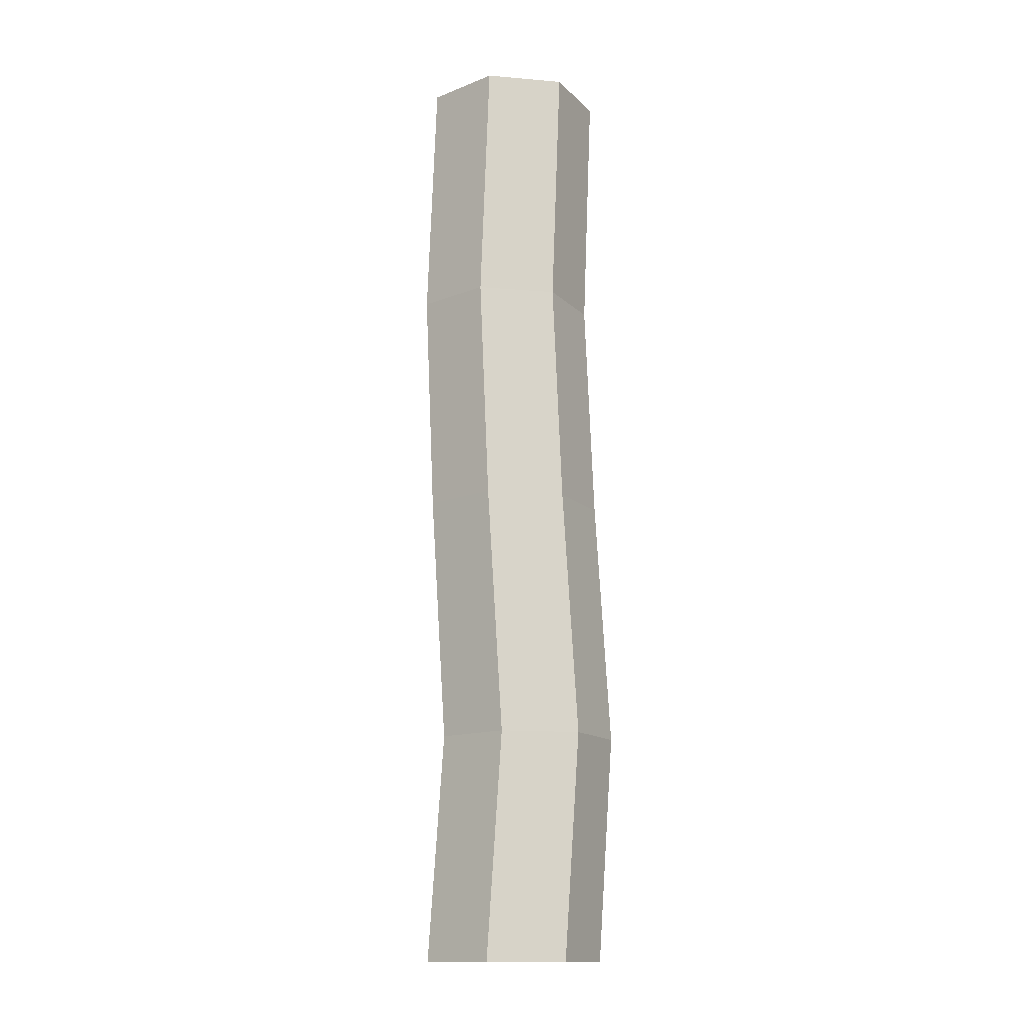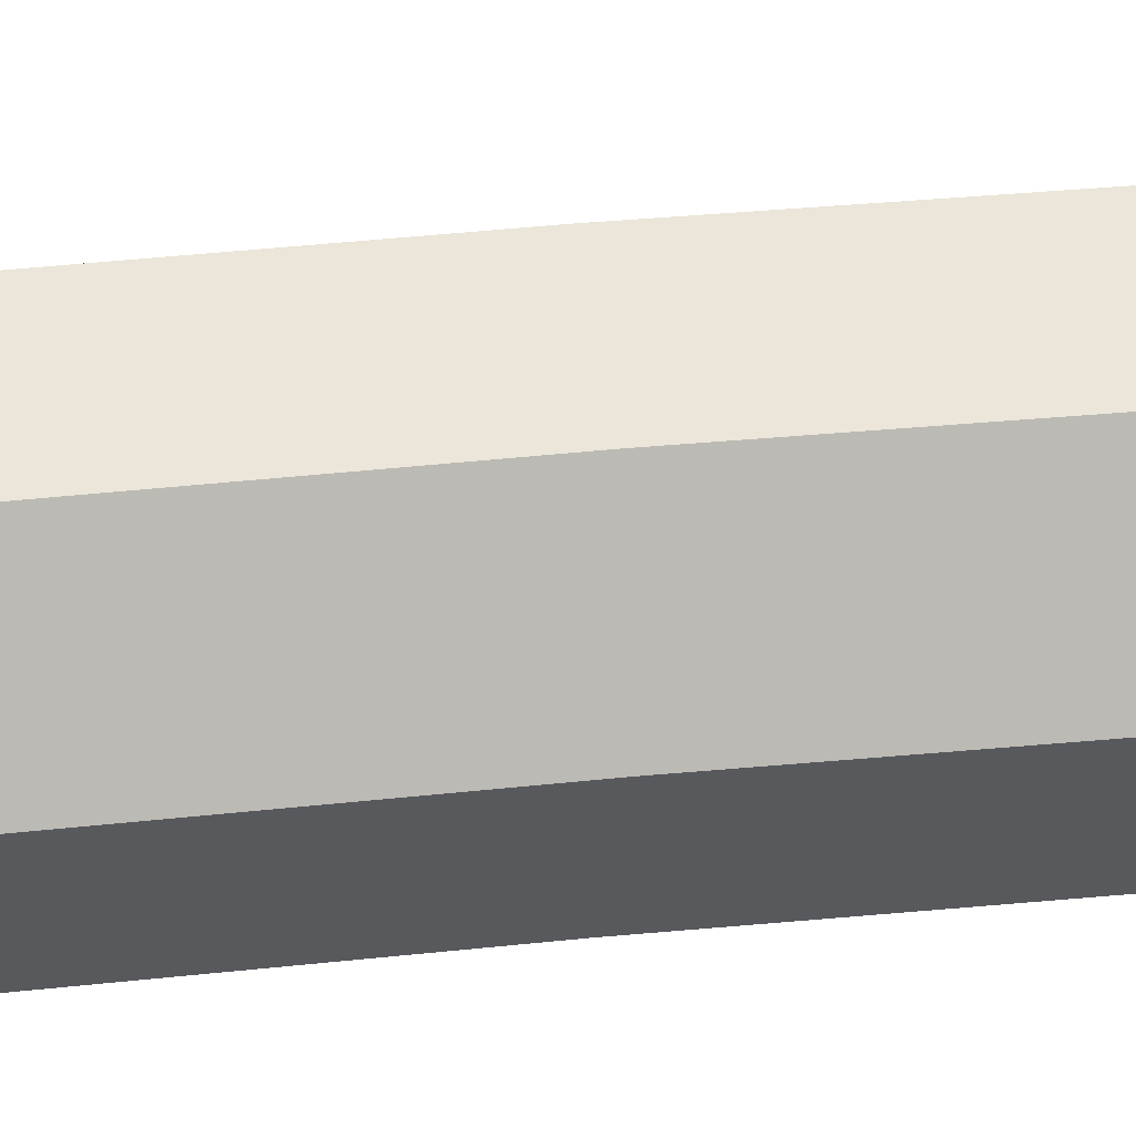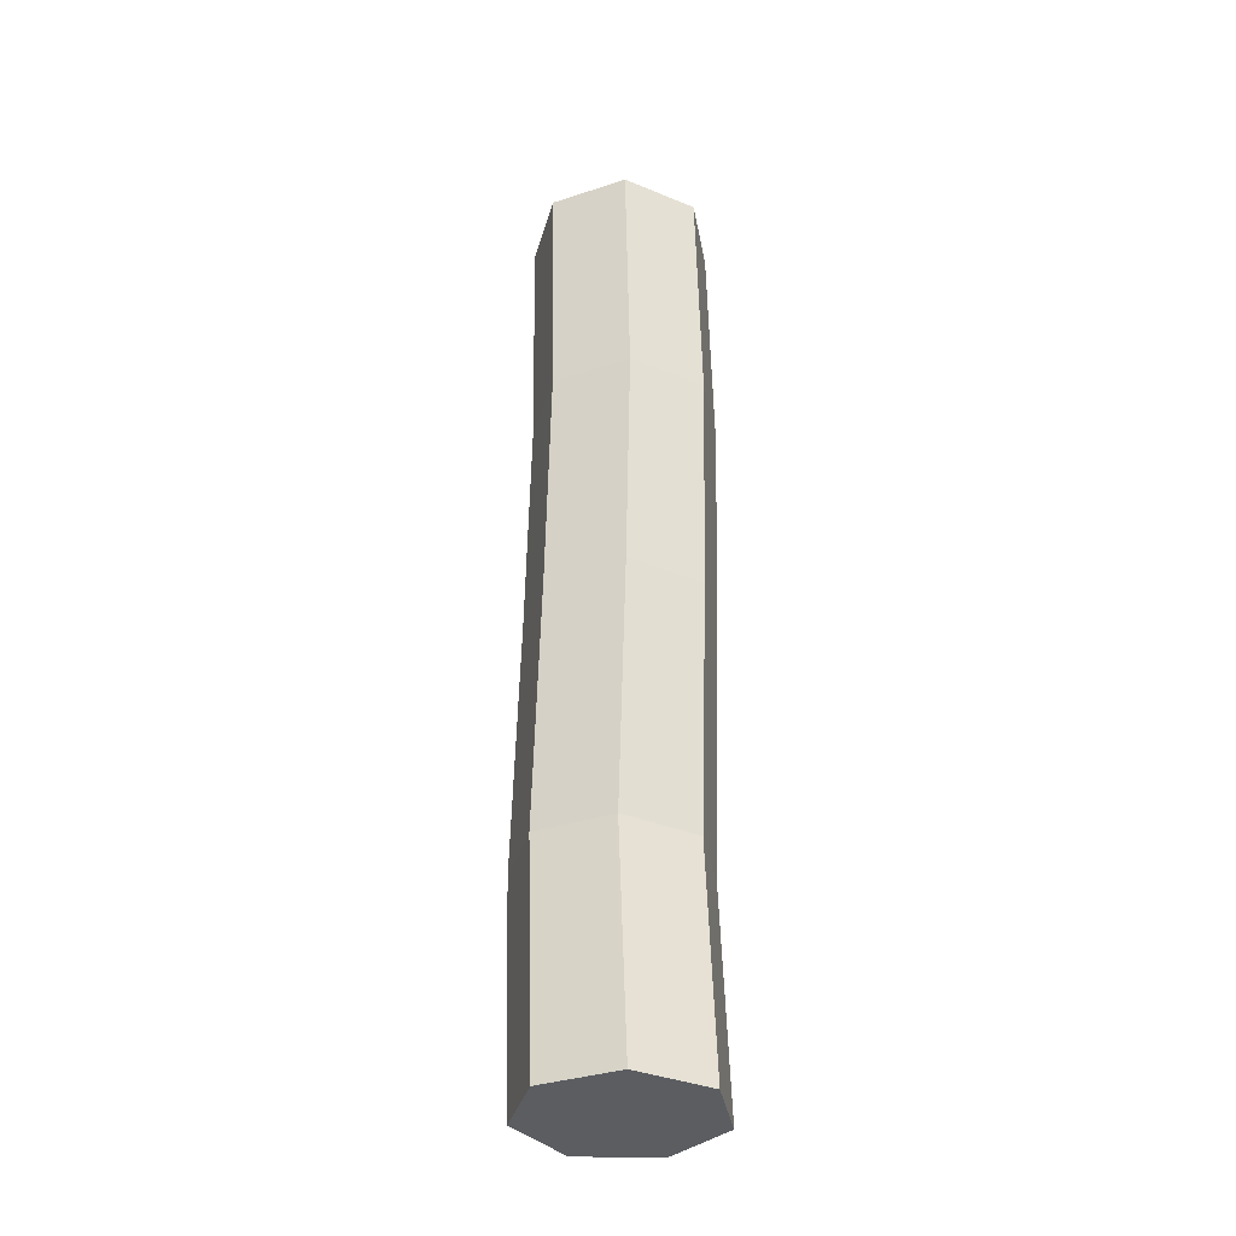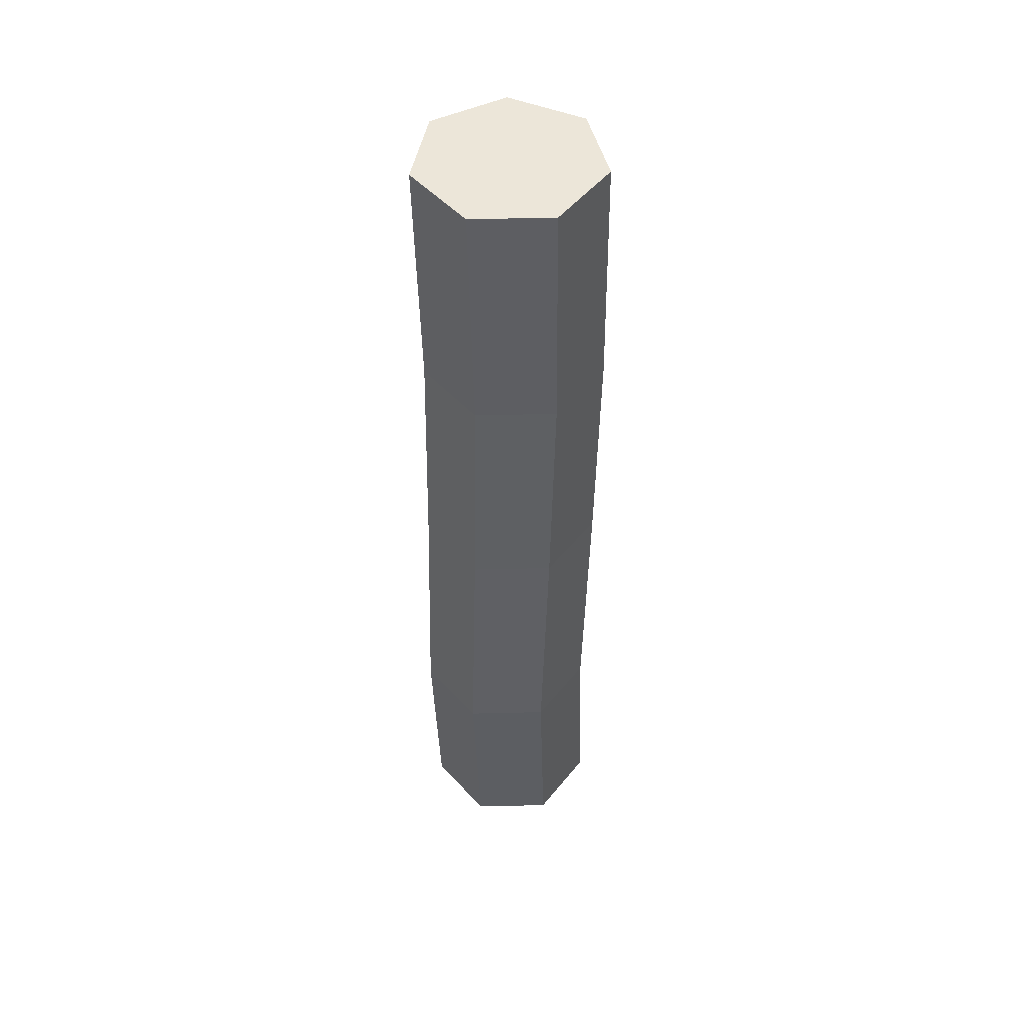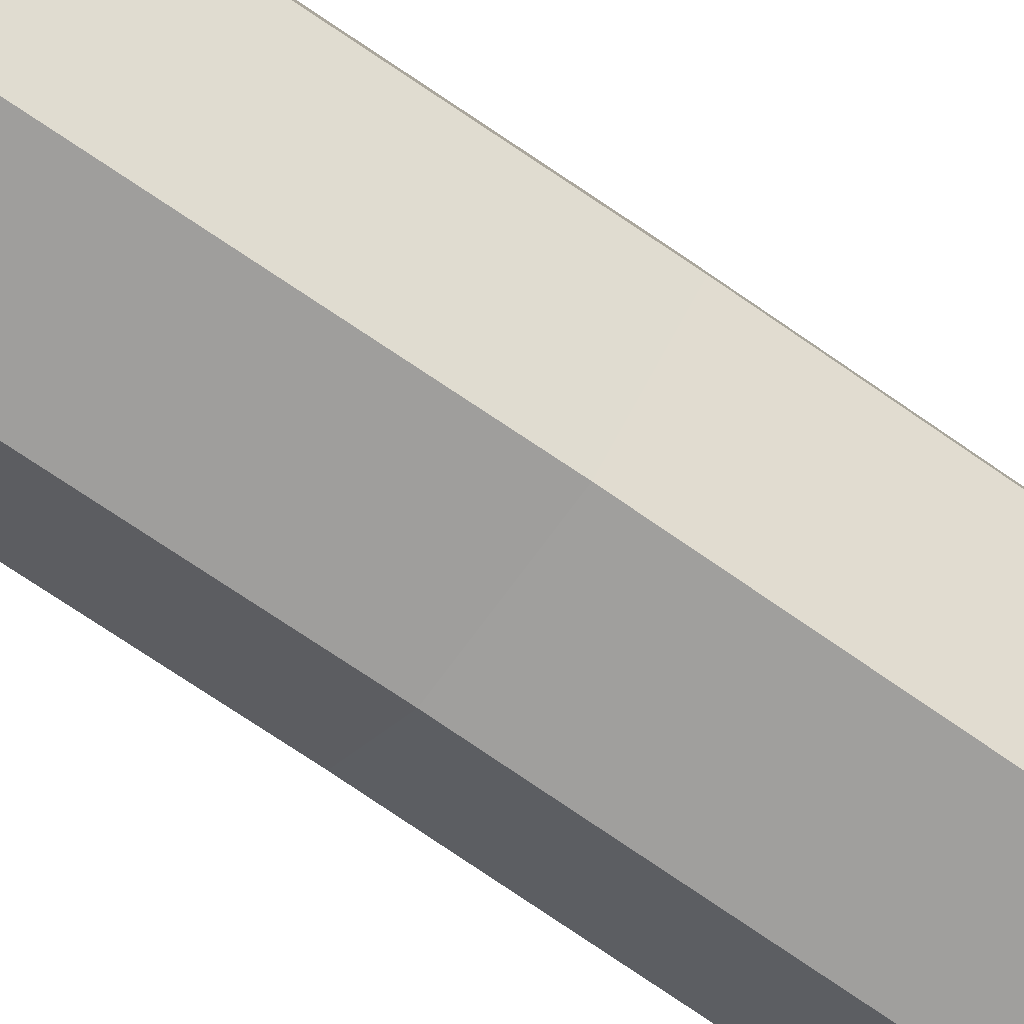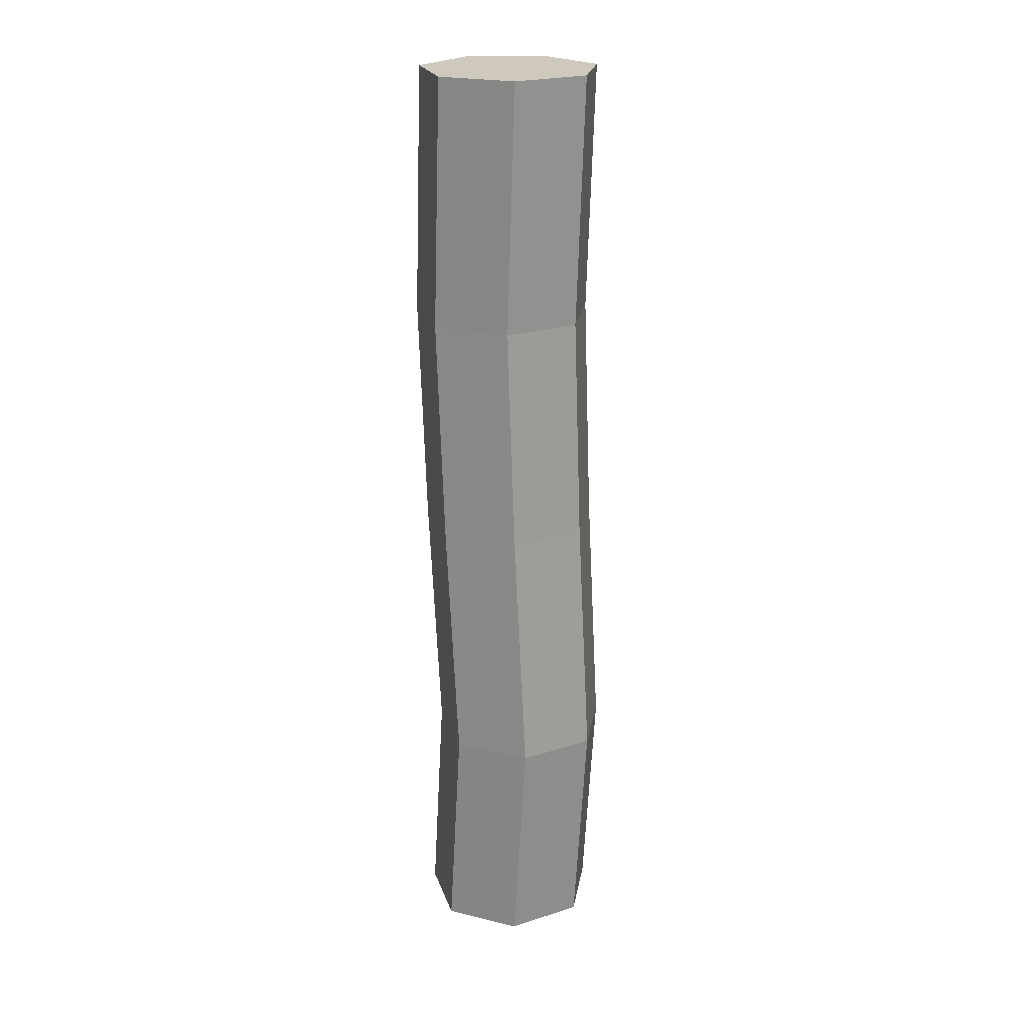
<metadata>
{"format":"obj","ext":"obj","renderer":"f3d","projection":"perspective","resolution":1024,"background":"white","views":[{"elev":-14.0,"azim":-57.5,"up":"+Z"},{"elev":15.1,"azim":-100.0,"up":"+Y"},{"elev":-35.7,"azim":-177.9,"up":"+Z"},{"elev":49.0,"azim":54.5,"up":"+Z"},{"elev":-76.4,"azim":-126.0,"up":"+Y"},{"elev":22.3,"azim":-24.4,"up":"+Z"}]}
</metadata>
<code>
o log1
v 0.4003 0.3358 -2.109
v 0.2041 0.04475 -2.109
v 0 0.394 -2.109
v 0.433 0.2799 -1.106
v 0.2368 -0.01117 -1.106
v 0.4003 0.3358 0
v 0.2041 0.04475 0
v 0.3802 0.3703 1.003
v 0.184 0.07917 1.003
v 0.4003 0.3358 2.109
v 0.2041 0.04475 2.109
v 0 0.394 2.109
v 0.295 0.6707 -2.109
v 0.3277 0.6148 -1.106
v 0.295 0.6707 0
v 0.2749 0.7051 1.003
v 0.295 0.6707 2.109
v -0.0324 0.7972 -2.109
v 0.000292 0.7412 -1.106
v -0.0324 0.7972 0
v -0.05252 0.8316 1.003
v -0.0324 0.7972 2.109
v -0.3354 0.62 -2.109
v -0.3027 0.5641 -1.106
v -0.3354 0.62 0
v -0.3556 0.6544 1.003
v -0.3354 0.62 2.109
v -0.3859 0.2727 -2.109
v -0.3532 0.2167 -1.106
v -0.3859 0.2727 0
v -0.406 0.3071 1.003
v -0.3859 0.2727 2.109
v -0.1458 0.01664 -2.109
v -0.1131 -0.03929 -1.106
v -0.1458 0.01664 0
v -0.1659 0.05106 1.003
v -0.1458 0.01664 2.109
f 1 2 3
f 1 4 5 2
f 4 6 7 5
f 6 8 9 7
f 8 10 11 9
f 10 12 11
f 13 1 3
f 13 14 4 1
f 14 15 6 4
f 15 16 8 6
f 16 17 10 8
f 17 12 10
f 18 13 3
f 18 19 14 13
f 19 20 15 14
f 20 21 16 15
f 21 22 17 16
f 22 12 17
f 23 18 3
f 23 24 19 18
f 24 25 20 19
f 25 26 21 20
f 26 27 22 21
f 27 12 22
f 28 23 3
f 28 29 24 23
f 29 30 25 24
f 30 31 26 25
f 31 32 27 26
f 32 12 27
f 33 28 3
f 33 34 29 28
f 34 35 30 29
f 35 36 31 30
f 36 37 32 31
f 37 12 32
f 2 33 3
f 2 5 34 33
f 5 7 35 34
f 7 9 36 35
f 9 11 37 36
f 11 12 37

</code>
